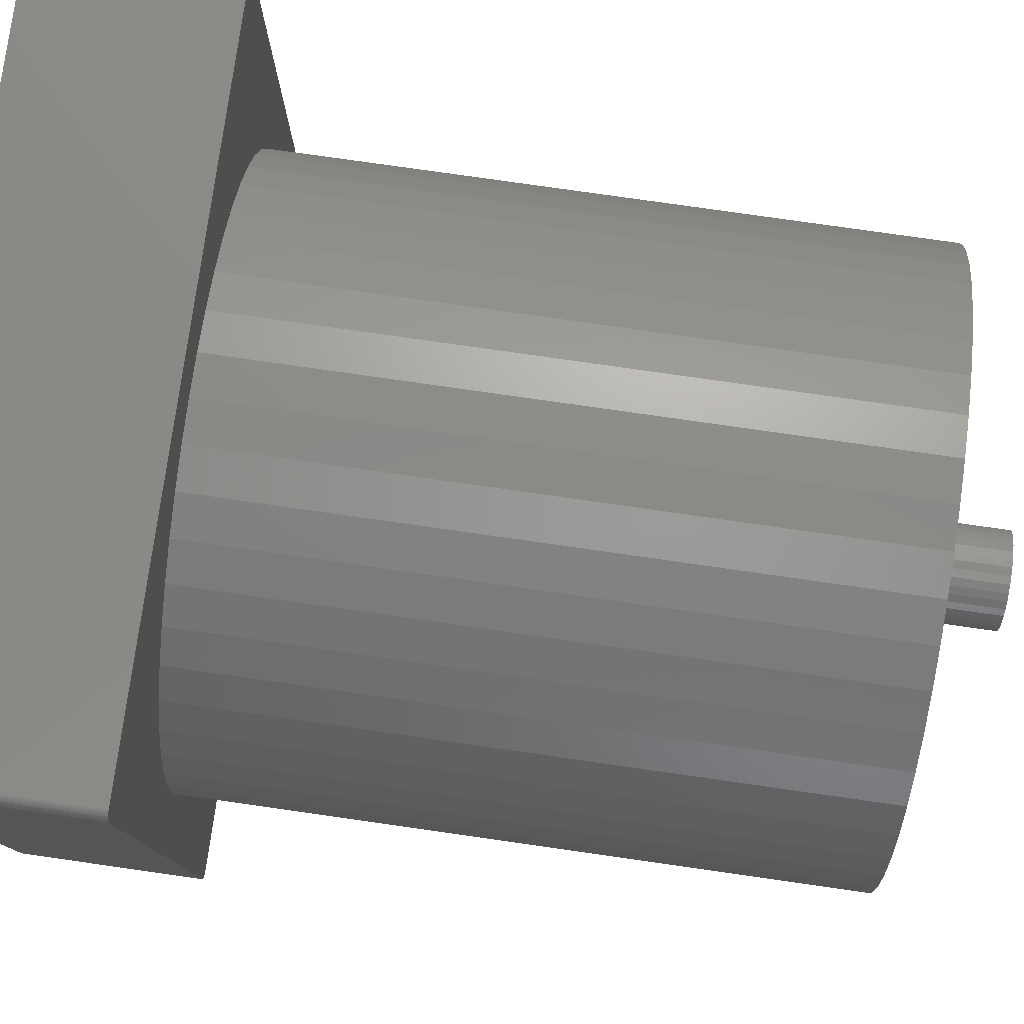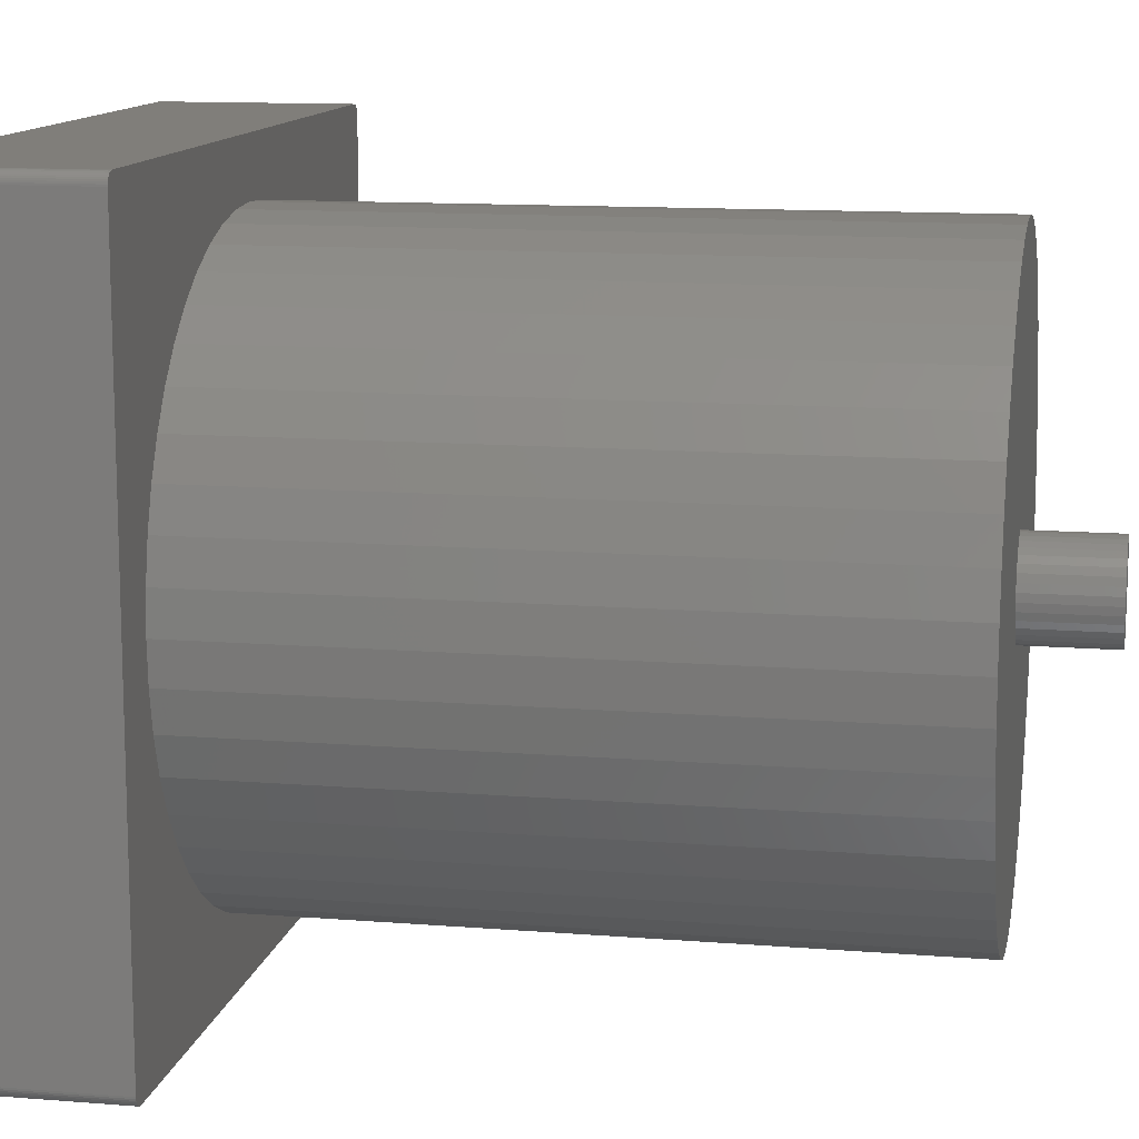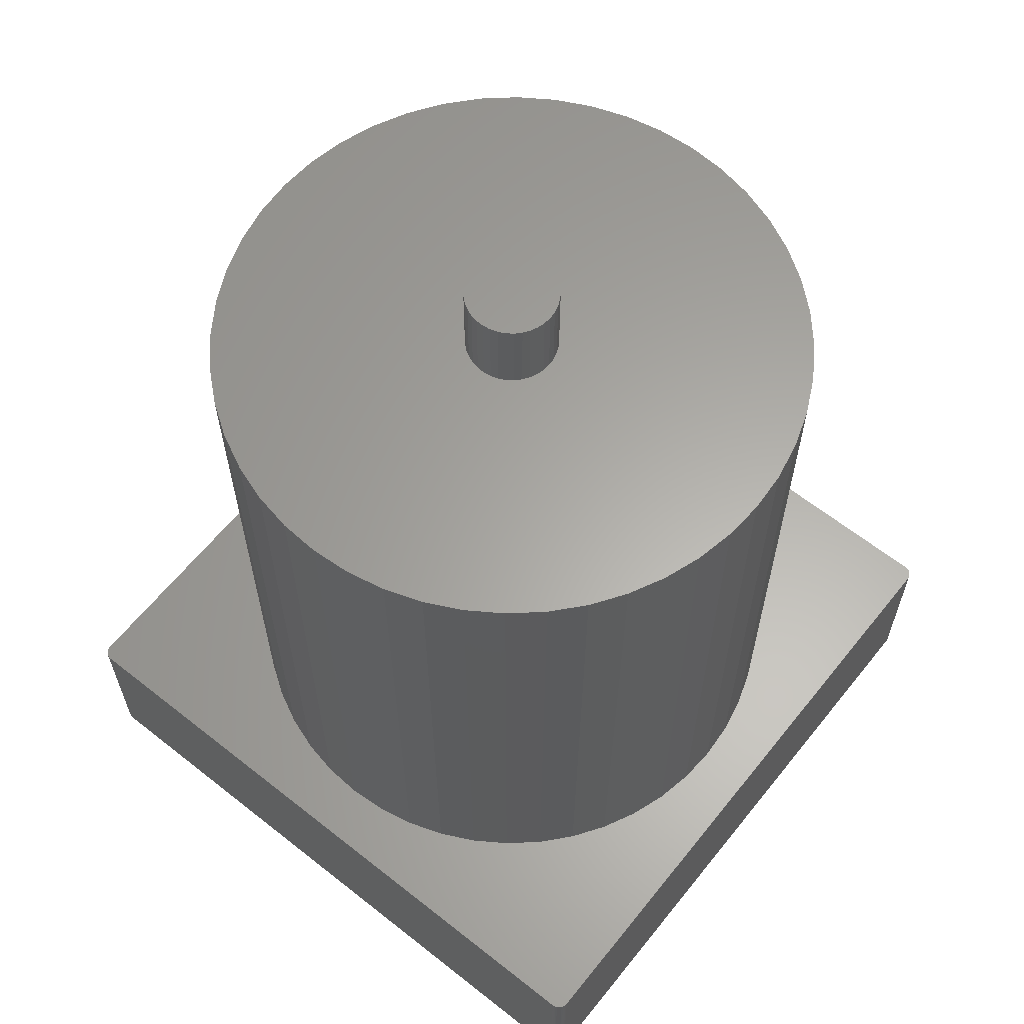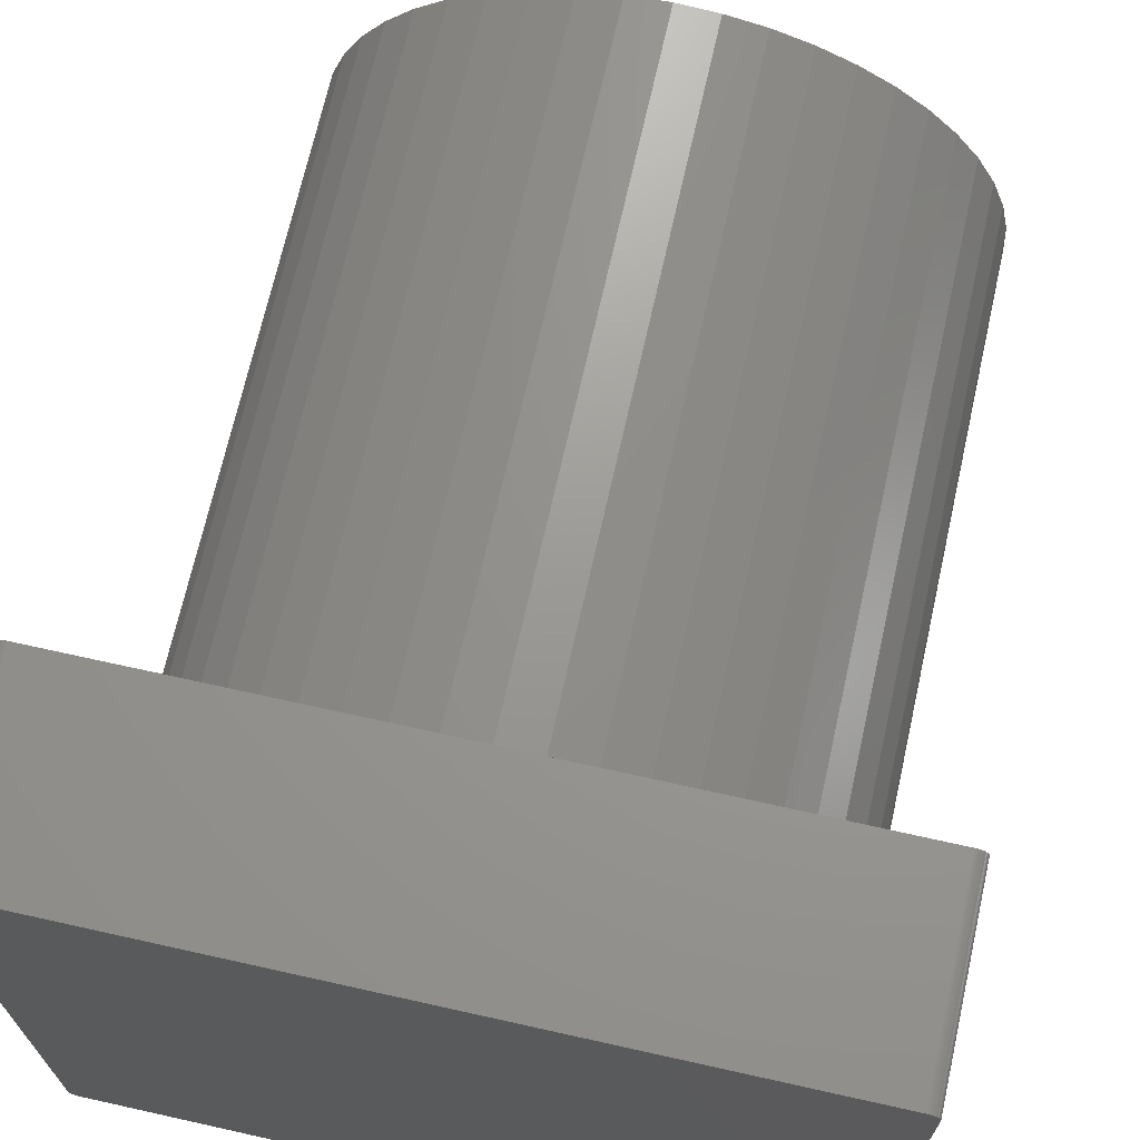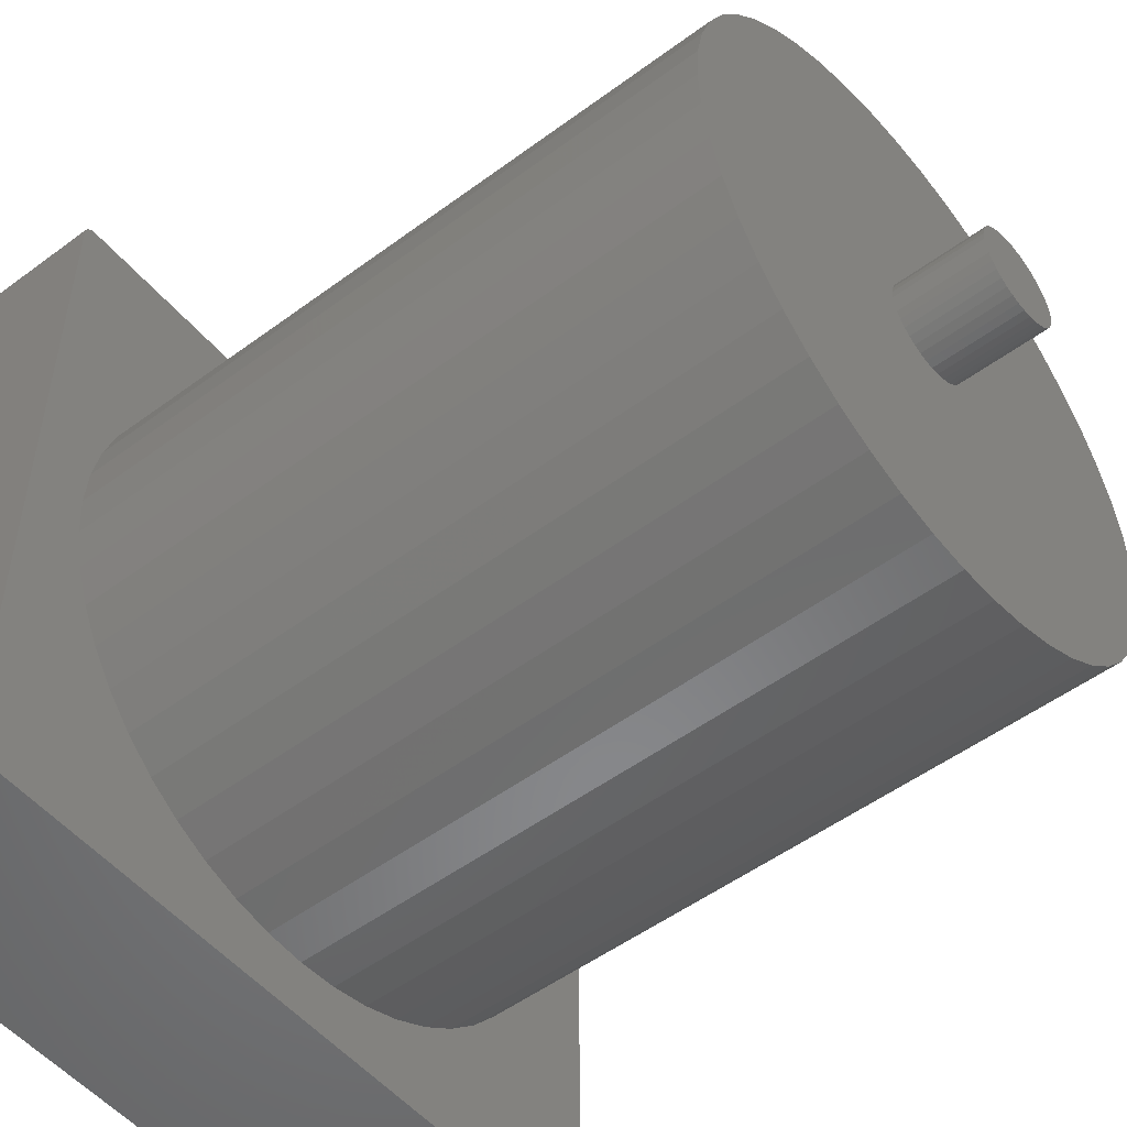
<metadata>
{"format":"stl","ext":"stl","renderer":"f3d","projection":"perspective","resolution":1024,"background":"white","views":[{"elev":79.0,"azim":98.1,"up":"+Z"},{"elev":12.3,"azim":100.7,"up":"+Z"},{"elev":62.4,"azim":128.7,"up":"+Y"},{"elev":69.5,"azim":12.6,"up":"+Z"},{"elev":-51.7,"azim":128.8,"up":"+Z"}]}
</metadata>
<code>
# stl→obj: 265 verts, 516 faces
v -11.95 -23 3.66
v -73.91 -23 30.61
v -11.16 -23 5.628
v -69.28 -23 40
v -10.05 -23 7.433
v -63.47 -23 48.7
v -8.649 -23 9.024
v -56.57 -23 56.57
v -7 -23 10.36
v -12.22 -23 -2.633
v -79.32 -23 -10.44
v -12.49 -23 -0.5305
v -80 -23 1.47e-14
v -12.4 -23 1.588
v -79.32 -23 10.44
v -77.27 -23 20.71
v -2.113 -23 -12.32
v -20.71 -23 -77.27
v -4.164 -23 -11.79
v -30.61 -23 -73.91
v -6.096 -23 -10.91
v -40 -23 -69.28
v -7.853 -23 -9.725
v -48.7 -23 -63.47
v -9.383 -23 -8.258
v -56.57 -23 -56.57
v -63.47 -23 -48.7
v -10.64 -23 -6.554
v -69.28 -23 -40
v -11.6 -23 -4.661
v -73.91 -23 -30.61
v -77.27 -23 -20.71
v 12.49 -23 -0.5305
v 79.32 -23 -10.44
v 12.22 -23 -2.633
v 77.27 -23 -20.71
v 11.6 -23 -4.661
v 73.91 -23 -30.61
v 10.64 -23 -6.554
v 11.16 -23 5.628
v 73.91 -23 30.61
v 11.95 -23 3.66
v 77.27 -23 20.71
v 12.4 -23 1.588
v 79.32 -23 10.44
v 80 -23 -4.899e-15
v 5.149 -23 11.39
v 40 -23 69.28
v 7 -23 10.36
v 48.7 -23 63.47
v 8.649 -23 9.024
v 56.57 -23 56.57
v 10.05 -23 7.433
v 63.47 -23 48.7
v 69.28 -23 40
v 4.164 -23 -11.79
v 20.71 -23 -77.27
v 2.113 -23 -12.32
v 10.44 -23 -79.32
v 0 -23 -12.5
v 0 -23 -80
v -10.44 -23 -79.32
v -48.7 -23 63.47
v -40 -23 69.28
v -5.149 -23 11.39
v -30.61 -23 73.91
v -3.15 -23 12.1
v -20.71 -23 77.27
v -1.06 -23 12.45
v -10.44 -23 79.32
v 4.592e-15 -23 12.5
v 9.797e-15 -23 80
v 1.06 -23 12.45
v 10.44 -23 79.32
v 3.15 -23 12.1
v 20.71 -23 77.27
v 30.61 -23 73.91
v 69.28 -23 -40
v 63.47 -23 -48.7
v 9.383 -23 -8.258
v 56.57 -23 -56.57
v 7.853 -23 -9.725
v 48.7 -23 -63.47
v 6.096 -23 -10.91
v 40 -23 -69.28
v 30.61 -23 -73.91
v -63.47 -193 48.7
v -69.28 -193 40
v -95 -193 92
v -73.91 -193 30.61
v -77.27 -193 20.71
v -77.27 -193 -20.71
v -73.91 -193 -30.61
v -95 -193 -92
v -48.7 -193 -63.47
v -40 -193 -69.28
v -92 -193 -95
v -30.61 -193 -73.91
v -20.71 -193 -77.27
v 95 -193 92
v 95 -193 -92
v 80 -193 0
v -92 -193 95
v 92 -193 95
v 2.776e-14 -193 80
v -79.32 -193 10.44
v -80 -193 1.388e-14
v -79.32 -193 -10.44
v 79.32 -193 10.44
v 77.27 -193 20.71
v 73.91 -193 30.61
v -10.44 -193 79.32
v -20.71 -193 77.27
v -30.61 -193 73.91
v -94.67 -193 -93.36
v -56.57 -193 -56.57
v -94.43 -193 -93.76
v -94.12 -193 -94.12
v -92.47 -193 -94.96
v -92.93 -193 -94.85
v -10.44 -193 -79.32
v 0 -193 -80
v 92 -193 -95
v 10.44 -193 -79.32
v 20.71 -193 -77.27
v 30.61 -193 -73.91
v 73.91 -193 -30.61
v 77.27 -193 -20.71
v 79.32 -193 -10.44
v 92.93 -193 94.85
v 93.36 -193 94.67
v 56.57 -193 56.57
v -94.12 -193 94.12
v -93.76 -193 94.43
v -56.57 -193 56.57
v -93.36 -193 94.67
v 69.28 -193 40
v 63.47 -193 48.7
v 94.96 -193 92.47
v 30.61 -193 73.91
v 40 -193 69.28
v 48.7 -193 63.47
v 20.71 -193 77.27
v 10.44 -193 79.32
v -40 -193 69.28
v -48.7 -193 63.47
v -92.47 -193 94.96
v -92.93 -193 94.85
v -94.85 -193 92.93
v -94.67 -193 93.36
v -94.43 -193 93.76
v -69.28 -193 -40
v -63.47 -193 -48.7
v -94.96 -193 -92.47
v -94.85 -193 -92.93
v -93.36 -193 -94.67
v -93.76 -193 -94.43
v 56.57 -193 -56.57
v 63.47 -193 -48.7
v 69.28 -193 -40
v 93.76 -193 94.43
v 94.12 -193 94.12
v 94.43 -193 93.76
v -94.96 -193 92.47
v 40 -193 -69.28
v 48.7 -193 -63.47
v 92.47 -193 -94.96
v 94.67 -193 93.36
v 94.85 -193 92.93
v 92.47 -193 94.96
v 93.76 -193 -94.43
v 93.36 -193 -94.67
v 92.93 -193 -94.85
v 94.96 -193 -92.47
v 94.85 -193 -92.93
v 94.67 -193 -93.36
v 94.43 -193 -93.76
v 94.12 -193 -94.12
v -95 -243 92
v -94.96 -243 92.47
v -94.85 -243 92.93
v -94.67 -243 93.36
v -94.43 -243 93.76
v -94.12 -243 94.12
v -93.76 -243 94.43
v -93.36 -243 94.67
v -92.93 -243 94.85
v -92.47 -243 94.96
v -92 -243 95
v 92 -243 95
v 92.47 -243 94.96
v 92.93 -243 94.85
v 93.36 -243 94.67
v 93.76 -243 94.43
v 94.12 -243 94.12
v 94.43 -243 93.76
v 94.67 -243 93.36
v 94.85 -243 92.93
v 94.96 -243 92.47
v 95 -243 92
v 95 -243 -92
v 94.96 -243 -92.47
v 94.85 -243 -92.93
v 94.67 -243 -93.36
v 94.43 -243 -93.76
v 94.12 -243 -94.12
v 93.76 -243 -94.43
v 93.36 -243 -94.67
v 92.93 -243 -94.85
v 92.47 -243 -94.96
v 92 -243 -95
v -92 -243 -95
v -92.47 -243 -94.96
v -92.93 -243 -94.85
v -93.36 -243 -94.67
v -93.76 -243 -94.43
v -94.12 -243 -94.12
v -94.43 -243 -93.76
v -94.67 -243 -93.36
v -94.85 -243 -92.93
v -94.96 -243 -92.47
v -95 -243 -92
v -80 -193 1.47e-14
v 9.797e-15 -193 80
v 80 -193 -4.899e-15
v 1.06 0 12.45
v 4.592e-15 0 12.5
v 1.531e-15 -23 12.5
v 3.15 0 12.1
v 5.149 0 11.39
v 7 0 10.36
v 8.649 0 9.024
v 10.05 0 7.433
v 11.16 0 5.628
v 11.95 0 3.66
v 12.4 0 1.588
v 12.49 0 -0.5305
v 12.22 0 -2.633
v 11.6 0 -4.661
v 10.64 0 -6.554
v 9.383 0 -8.258
v 7.853 0 -9.725
v 6.096 0 -10.91
v 4.164 0 -11.79
v 2.113 0 -12.32
v 0 0 -12.5
v -2.113 0 -12.32
v -4.164 0 -11.79
v -6.096 0 -10.91
v -7.853 0 -9.725
v -9.383 0 -8.258
v -10.64 0 -6.554
v -11.6 0 -4.661
v -12.22 0 -2.633
v -12.49 0 -0.5305
v -12.4 0 1.588
v -11.95 0 3.66
v -11.16 0 5.628
v -10.05 0 7.433
v -8.649 0 9.024
v -7 0 10.36
v -5.149 0 11.39
v -3.15 0 12.1
v -1.06 0 12.45
v 1.531e-15 0 12.5
f 1 2 3
f 3 2 4
f 3 4 5
f 5 4 6
f 5 6 7
f 7 6 8
f 7 8 9
f 10 11 12
f 12 11 13
f 12 13 14
f 14 13 15
f 14 15 1
f 1 15 16
f 1 16 2
f 17 18 19
f 19 18 20
f 19 20 21
f 21 20 22
f 21 22 23
f 23 22 24
f 23 24 25
f 24 26 25
f 25 26 27
f 25 27 28
f 28 27 29
f 28 29 30
f 30 29 31
f 30 31 10
f 10 31 32
f 10 32 11
f 33 34 35
f 35 34 36
f 35 36 37
f 37 36 38
f 37 38 39
f 40 41 42
f 42 41 43
f 42 43 44
f 44 43 45
f 44 45 33
f 33 45 46
f 33 46 34
f 47 48 49
f 49 48 50
f 49 50 51
f 51 50 52
f 51 52 53
f 53 52 54
f 53 54 40
f 40 54 55
f 40 55 41
f 56 57 58
f 58 57 59
f 58 59 60
f 60 59 61
f 60 61 17
f 17 61 62
f 17 62 18
f 8 63 9
f 9 63 64
f 9 64 65
f 65 64 66
f 65 66 67
f 67 66 68
f 67 68 69
f 69 68 70
f 69 70 71
f 71 70 72
f 71 72 73
f 73 72 74
f 73 74 75
f 75 74 76
f 75 76 47
f 47 76 77
f 47 77 48
f 38 78 39
f 39 78 79
f 39 79 80
f 80 79 81
f 80 81 82
f 82 81 83
f 82 83 84
f 84 83 85
f 84 85 56
f 56 85 86
f 56 86 57
f 87 88 89
f 89 88 90
f 89 90 91
f 92 93 94
f 95 96 97
f 97 96 98
f 97 98 99
f 100 101 102
f 103 104 105
f 91 106 89
f 89 106 107
f 89 107 94
f 94 107 108
f 94 108 92
f 102 109 100
f 100 109 110
f 100 110 111
f 105 112 103
f 103 112 113
f 103 113 114
f 115 116 117
f 117 116 118
f 95 97 116
f 116 97 119
f 116 119 120
f 99 121 97
f 97 121 122
f 97 122 123
f 122 124 123
f 123 124 125
f 123 125 126
f 127 128 101
f 101 128 129
f 101 129 102
f 130 131 132
f 133 134 135
f 135 134 136
f 111 137 100
f 100 137 138
f 100 138 139
f 139 138 132
f 140 104 141
f 141 104 142
f 140 143 104
f 104 143 144
f 104 144 105
f 114 145 103
f 103 145 146
f 103 146 147
f 147 146 135
f 147 135 148
f 148 135 136
f 149 150 135
f 135 150 151
f 135 151 133
f 93 152 94
f 94 152 153
f 94 153 154
f 154 153 116
f 154 116 155
f 155 116 115
f 120 156 116
f 116 156 157
f 116 157 118
f 158 159 101
f 101 159 160
f 101 160 127
f 131 161 132
f 132 161 162
f 132 162 163
f 87 89 135
f 135 89 164
f 135 164 149
f 126 165 123
f 123 165 166
f 123 166 167
f 167 166 158
f 163 168 132
f 132 168 169
f 132 169 139
f 142 104 132
f 132 104 170
f 132 170 130
f 171 172 158
f 158 172 173
f 158 173 167
f 101 174 158
f 158 174 175
f 158 175 176
f 176 177 158
f 158 177 178
f 158 178 171
f 89 179 180
f 89 180 164
f 164 180 181
f 164 181 149
f 149 181 182
f 149 182 150
f 150 182 183
f 150 183 151
f 151 183 184
f 151 184 133
f 133 184 185
f 133 185 134
f 134 185 186
f 134 186 136
f 136 186 187
f 136 187 148
f 148 187 188
f 148 188 147
f 147 188 189
f 147 189 103
f 104 103 190
f 190 103 189
f 104 190 191
f 104 191 170
f 170 191 192
f 170 192 130
f 130 192 193
f 130 193 131
f 131 193 194
f 131 194 161
f 161 194 195
f 161 195 162
f 162 195 196
f 162 196 163
f 163 196 197
f 163 197 168
f 168 197 198
f 168 198 169
f 169 198 199
f 169 199 139
f 139 199 200
f 139 200 100
f 101 100 201
f 201 100 200
f 101 201 202
f 101 202 174
f 174 202 203
f 174 203 175
f 175 203 204
f 175 204 176
f 176 204 205
f 176 205 177
f 177 205 206
f 177 206 178
f 178 206 207
f 178 207 171
f 171 207 208
f 171 208 172
f 172 208 209
f 172 209 173
f 173 209 210
f 173 210 167
f 167 210 211
f 167 211 123
f 97 123 212
f 212 123 211
f 97 212 213
f 97 213 119
f 119 213 214
f 119 214 120
f 120 214 215
f 120 215 156
f 156 215 216
f 156 216 157
f 157 216 217
f 157 217 118
f 118 217 218
f 118 218 117
f 117 218 219
f 117 219 115
f 115 219 220
f 115 220 155
f 155 220 221
f 155 221 154
f 154 221 222
f 154 222 94
f 89 94 179
f 179 94 222
f 190 189 179
f 199 193 192
f 220 219 213
f 201 211 210
f 222 201 179
f 179 201 200
f 179 200 190
f 190 200 199
f 190 199 191
f 191 199 192
f 189 188 179
f 179 188 187
f 179 187 186
f 186 185 179
f 179 185 184
f 179 184 183
f 197 196 198
f 198 196 195
f 198 195 199
f 199 195 194
f 199 194 193
f 183 182 179
f 179 182 181
f 179 181 180
f 211 201 212
f 212 201 222
f 212 222 213
f 213 222 221
f 213 221 220
f 219 218 213
f 213 218 217
f 213 217 214
f 214 217 216
f 214 216 215
f 204 203 210
f 210 203 202
f 210 202 201
f 207 206 208
f 208 206 209
f 209 206 210
f 210 206 205
f 210 205 204
f 59 122 61
f 61 122 121
f 61 121 62
f 62 121 99
f 62 99 18
f 18 99 98
f 18 98 20
f 20 98 96
f 20 96 22
f 22 96 95
f 22 95 24
f 24 95 116
f 24 116 26
f 26 116 153
f 26 153 27
f 27 153 152
f 27 152 29
f 29 152 93
f 29 93 31
f 31 93 92
f 31 92 32
f 32 92 108
f 32 108 11
f 11 108 223
f 11 223 13
f 13 223 106
f 13 106 15
f 15 106 91
f 15 91 16
f 16 91 90
f 16 90 2
f 2 90 88
f 2 88 4
f 4 88 87
f 4 87 6
f 6 87 135
f 6 135 8
f 8 135 146
f 8 146 63
f 63 146 145
f 63 145 64
f 64 145 114
f 64 114 66
f 66 114 113
f 66 113 68
f 68 113 112
f 68 112 70
f 70 112 224
f 70 224 72
f 72 224 144
f 72 144 74
f 74 144 143
f 74 143 76
f 76 143 140
f 76 140 77
f 77 140 141
f 77 141 48
f 48 141 142
f 48 142 50
f 50 142 132
f 50 132 52
f 52 132 138
f 52 138 54
f 54 138 137
f 54 137 55
f 55 137 111
f 55 111 41
f 41 111 110
f 41 110 43
f 43 110 109
f 43 109 45
f 45 109 225
f 45 225 46
f 46 225 129
f 46 129 34
f 34 129 128
f 34 128 36
f 36 128 127
f 36 127 38
f 38 127 160
f 38 160 78
f 78 160 159
f 78 159 79
f 79 159 158
f 79 158 81
f 81 158 166
f 81 166 83
f 83 166 165
f 83 165 85
f 85 165 126
f 85 126 86
f 86 126 125
f 86 125 57
f 57 125 124
f 57 124 59
f 59 124 122
f 226 227 228
f 228 227 69
f 228 73 226
f 226 73 75
f 226 75 229
f 229 75 47
f 229 47 230
f 230 47 49
f 230 49 231
f 231 49 51
f 231 51 232
f 232 51 53
f 232 53 233
f 233 53 40
f 233 40 234
f 234 40 42
f 234 42 235
f 235 42 44
f 235 44 236
f 236 44 33
f 236 33 237
f 237 33 35
f 237 35 238
f 238 35 37
f 238 37 239
f 239 37 39
f 239 39 240
f 240 39 80
f 240 80 241
f 241 80 82
f 241 82 242
f 242 82 84
f 242 84 243
f 243 84 56
f 243 56 244
f 244 56 58
f 244 58 245
f 245 58 60
f 245 60 246
f 246 60 17
f 246 17 247
f 247 17 19
f 247 19 248
f 248 19 21
f 248 21 249
f 249 21 23
f 249 23 250
f 250 23 25
f 250 25 251
f 251 25 28
f 251 28 252
f 252 28 30
f 252 30 253
f 253 30 10
f 253 10 254
f 254 10 12
f 254 12 255
f 255 12 14
f 255 14 256
f 256 14 1
f 256 1 257
f 257 1 3
f 257 3 258
f 258 3 5
f 258 5 259
f 259 5 7
f 259 7 260
f 260 7 9
f 260 9 261
f 261 9 65
f 261 65 262
f 262 65 67
f 262 67 263
f 263 67 69
f 263 69 264
f 264 69 227
f 265 226 246
f 246 226 229
f 246 229 230
f 265 246 264
f 264 246 247
f 264 247 248
f 248 249 264
f 264 249 250
f 264 250 251
f 230 231 246
f 246 231 232
f 246 232 233
f 246 236 237
f 251 252 264
f 264 252 253
f 264 253 254
f 254 255 264
f 264 255 256
f 264 256 257
f 257 258 264
f 264 258 259
f 264 259 260
f 260 261 264
f 264 261 262
f 264 262 263
f 233 234 246
f 246 234 235
f 246 235 236
f 237 238 246
f 246 238 239
f 246 239 240
f 243 240 242
f 242 240 241
f 243 244 240
f 240 244 245
f 240 245 246

</code>
